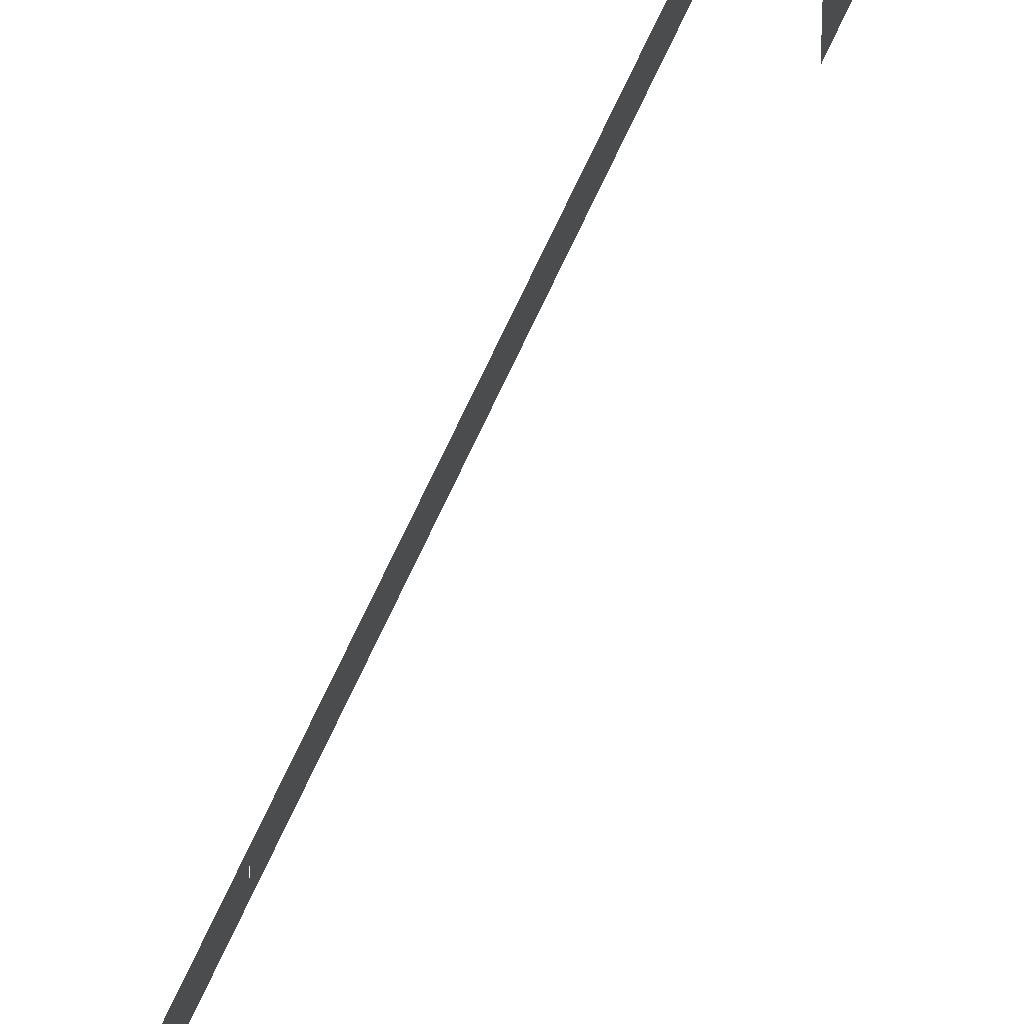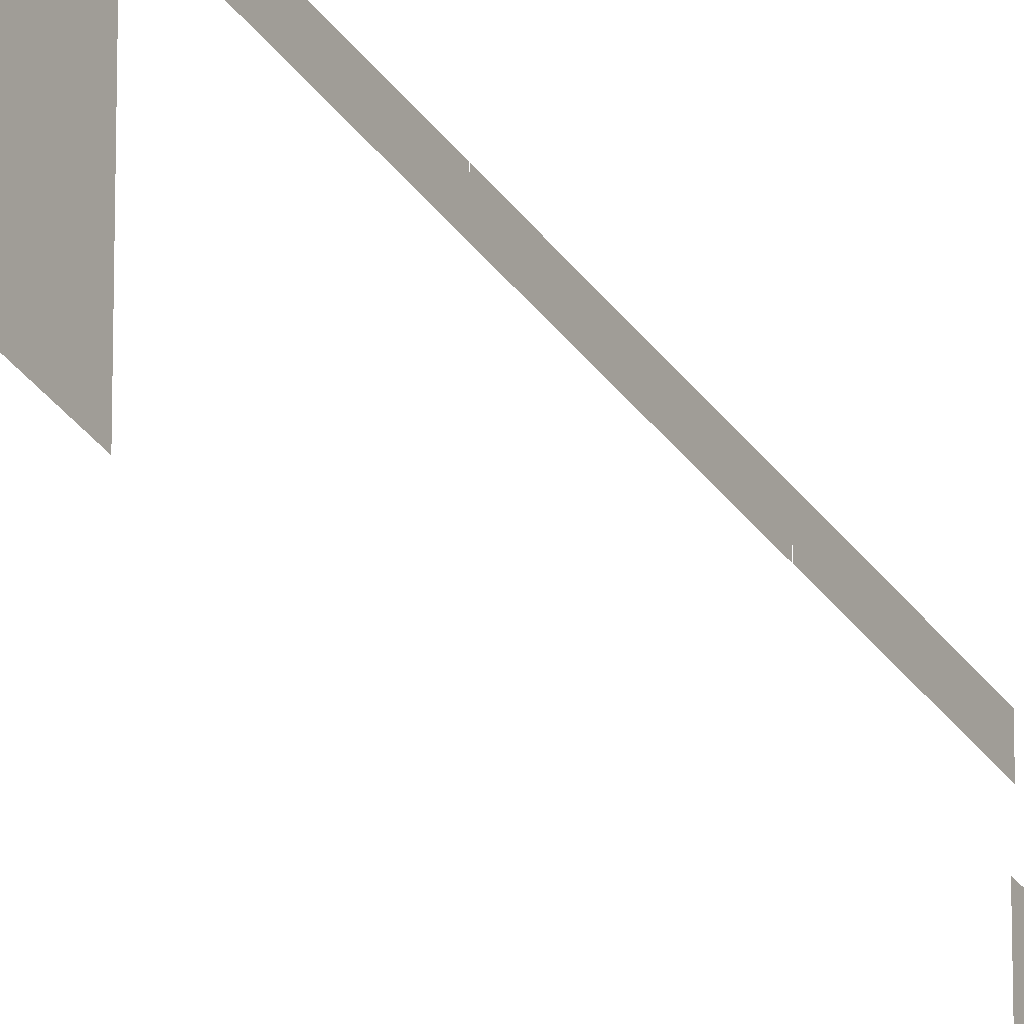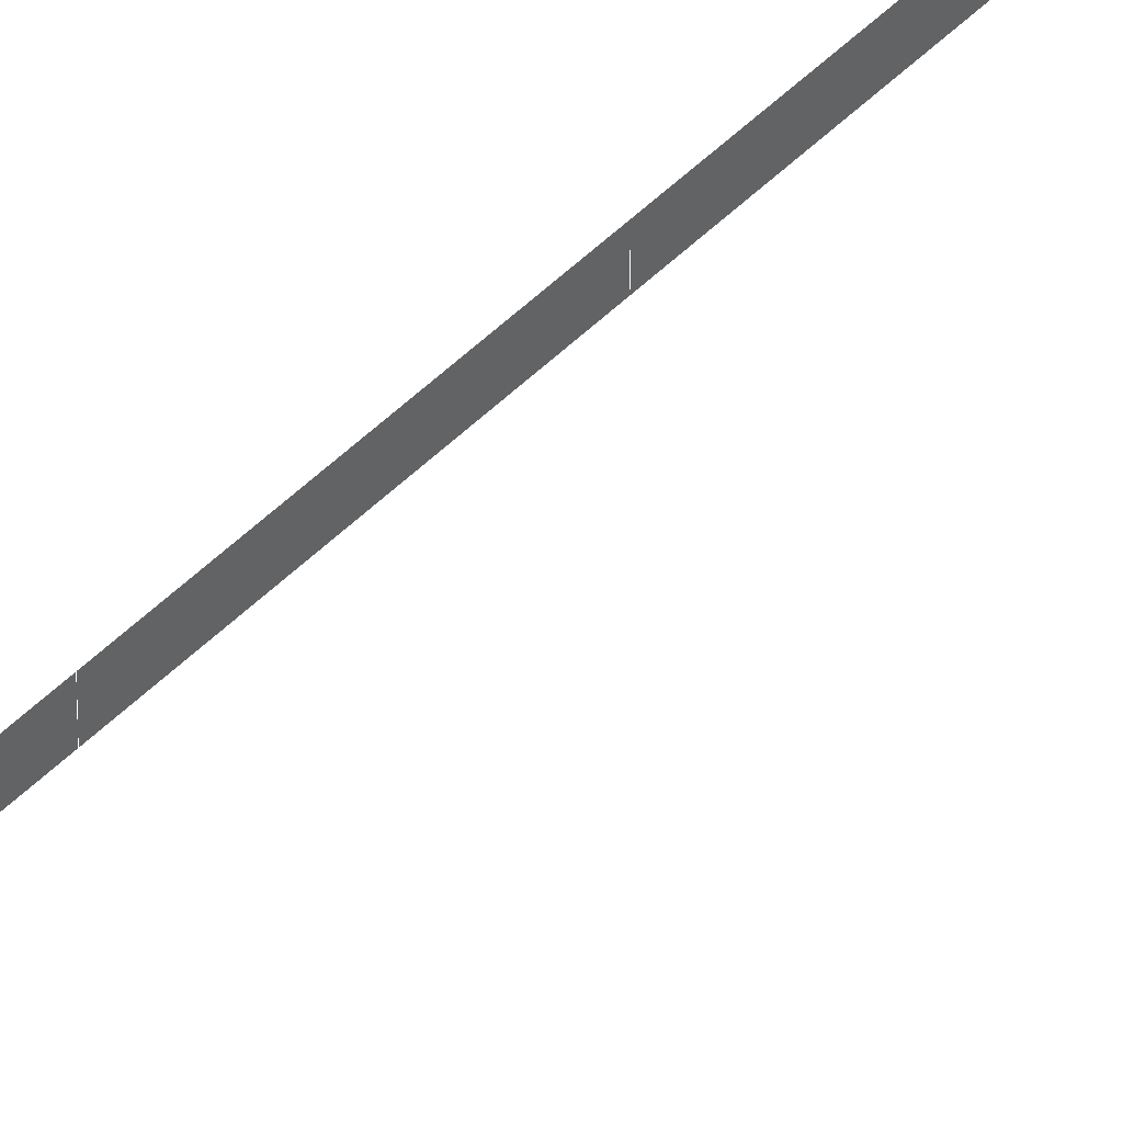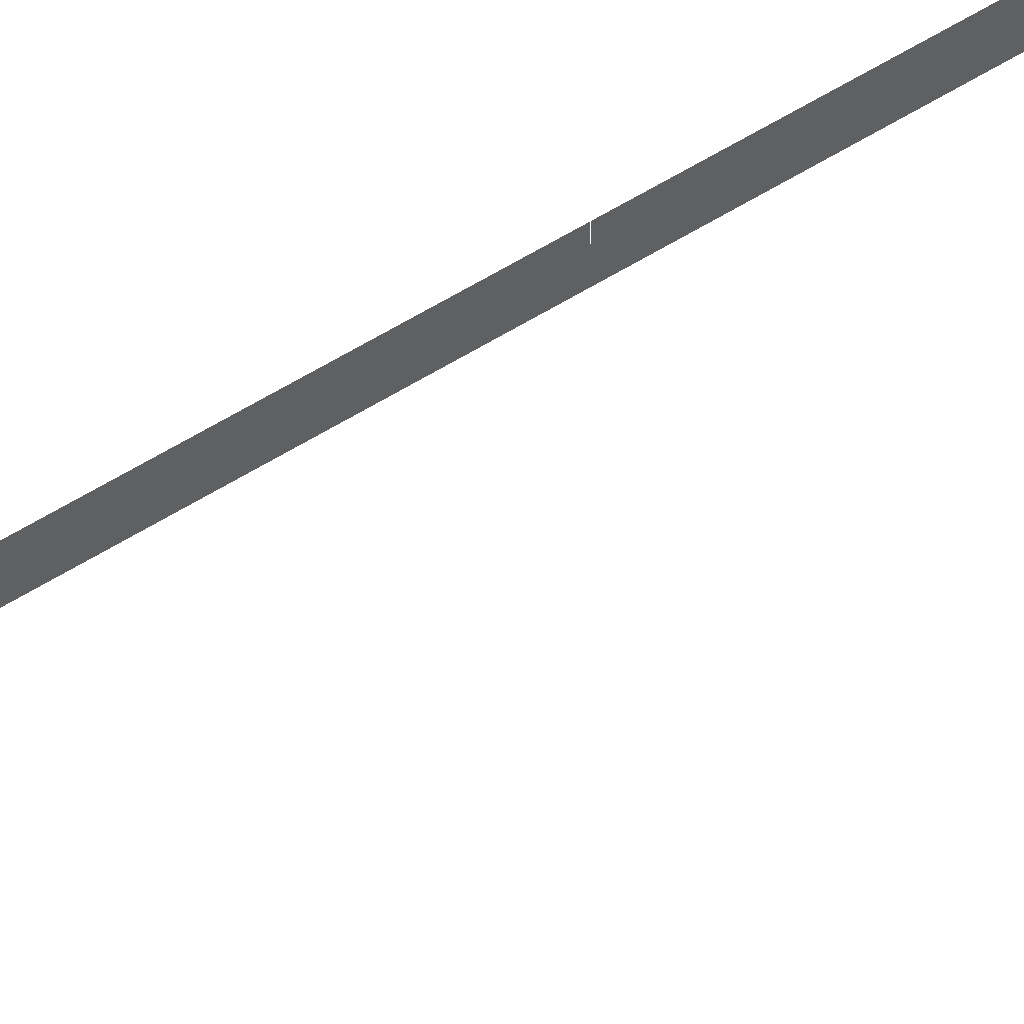
<metadata>
{"format":"obj","ext":"obj","renderer":"f3d","projection":"perspective","resolution":1024,"background":"white","views":[{"elev":56.6,"azim":-157.8,"up":"+Z"},{"elev":-28.2,"azim":26.1,"up":"+Z"},{"elev":43.3,"azim":-140.5,"up":"+Z"},{"elev":46.2,"azim":-127.3,"up":"+Z"}]}
</metadata>
<code>
g Mine_Alfa_ID11
v -33.32 52.02 7.313
v -33.32 57.12 4.002
v -33.32 52.02 4.002
v -33.32 57.12 7.313
v -33.32 46.79 7.313
v -33.32 51.89 4.002
v -33.32 46.79 4.002
v -33.32 51.89 7.313
v -33.32 41.64 7.313
v -33.32 46.73 4.002
v -33.32 41.64 4.002
v -33.32 46.73 7.313
v -33.32 40.23 7.313
v -33.32 41.55 4.002
v -33.32 40.23 4.002
v -33.32 41.55 7.313
v -33.32 21.3 7.313
v -33.32 26.4 4.002
v -33.32 21.3 4.002
v -33.32 26.4 7.313
v -33.32 16.07 7.313
v -33.32 21.17 4.002
v -33.32 16.07 4.002
v -33.32 21.17 7.313
v -33.32 10.91 7.313
v -33.32 16.01 4.002
v -33.32 10.91 4.002
v -33.32 16.01 7.313
v -33.32 7.125 7.313
v -33.32 10.82 4.002
v -33.32 7.125 4.002
v -33.32 10.82 7.313
v -33.32 26.46 8.708
v -33.32 31.47 8.089
v -33.32 26.46 8.089
v -33.32 31.47 8.708
v -33.32 31.47 8.708
v -33.32 36.57 8.089
v -33.32 31.47 8.089
v -33.32 36.57 8.708
v -33.32 36.57 8.708
v -33.32 40.33 8.089
v -33.32 36.57 8.089
v -33.32 40.33 8.708
g Mine_Alfa_ID11_0
f 3 2 1
f 4 1 2
f 7 6 5
f 8 5 6
f 11 10 9
f 12 9 10
f 15 14 13
f 16 13 14
f 19 18 17
f 20 17 18
f 23 22 21
f 24 21 22
f 27 26 25
f 28 25 26
f 31 30 29
f 32 29 30
f 35 34 33
f 36 33 34
f 39 38 37
f 40 37 38
f 43 42 41
f 44 41 42

</code>
